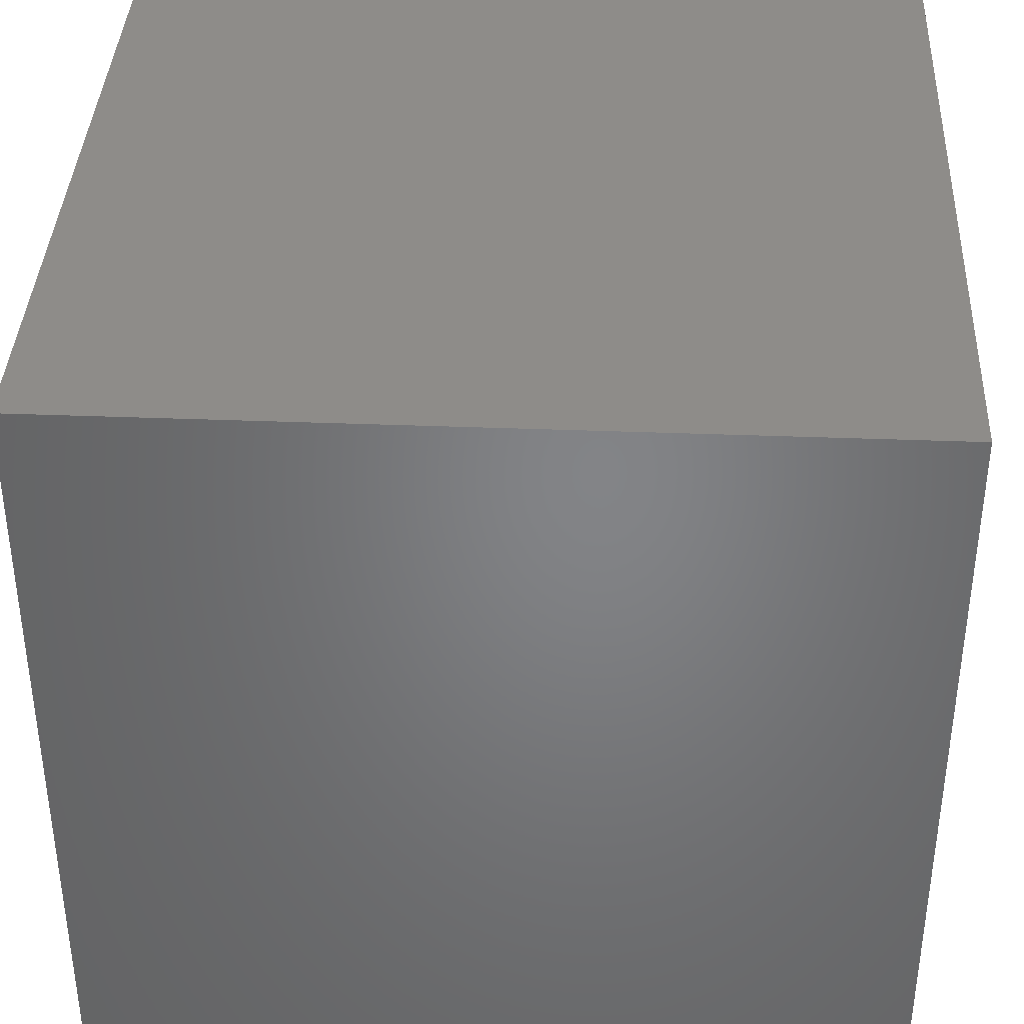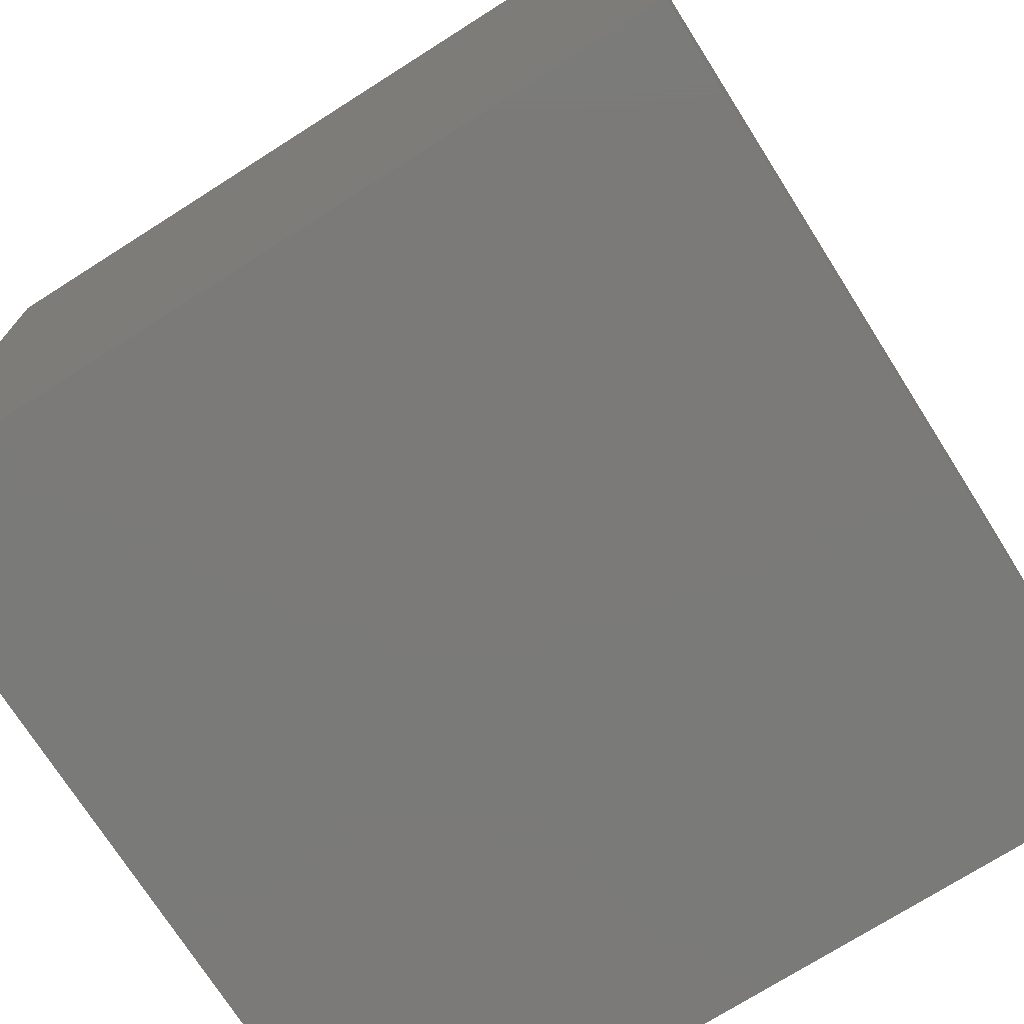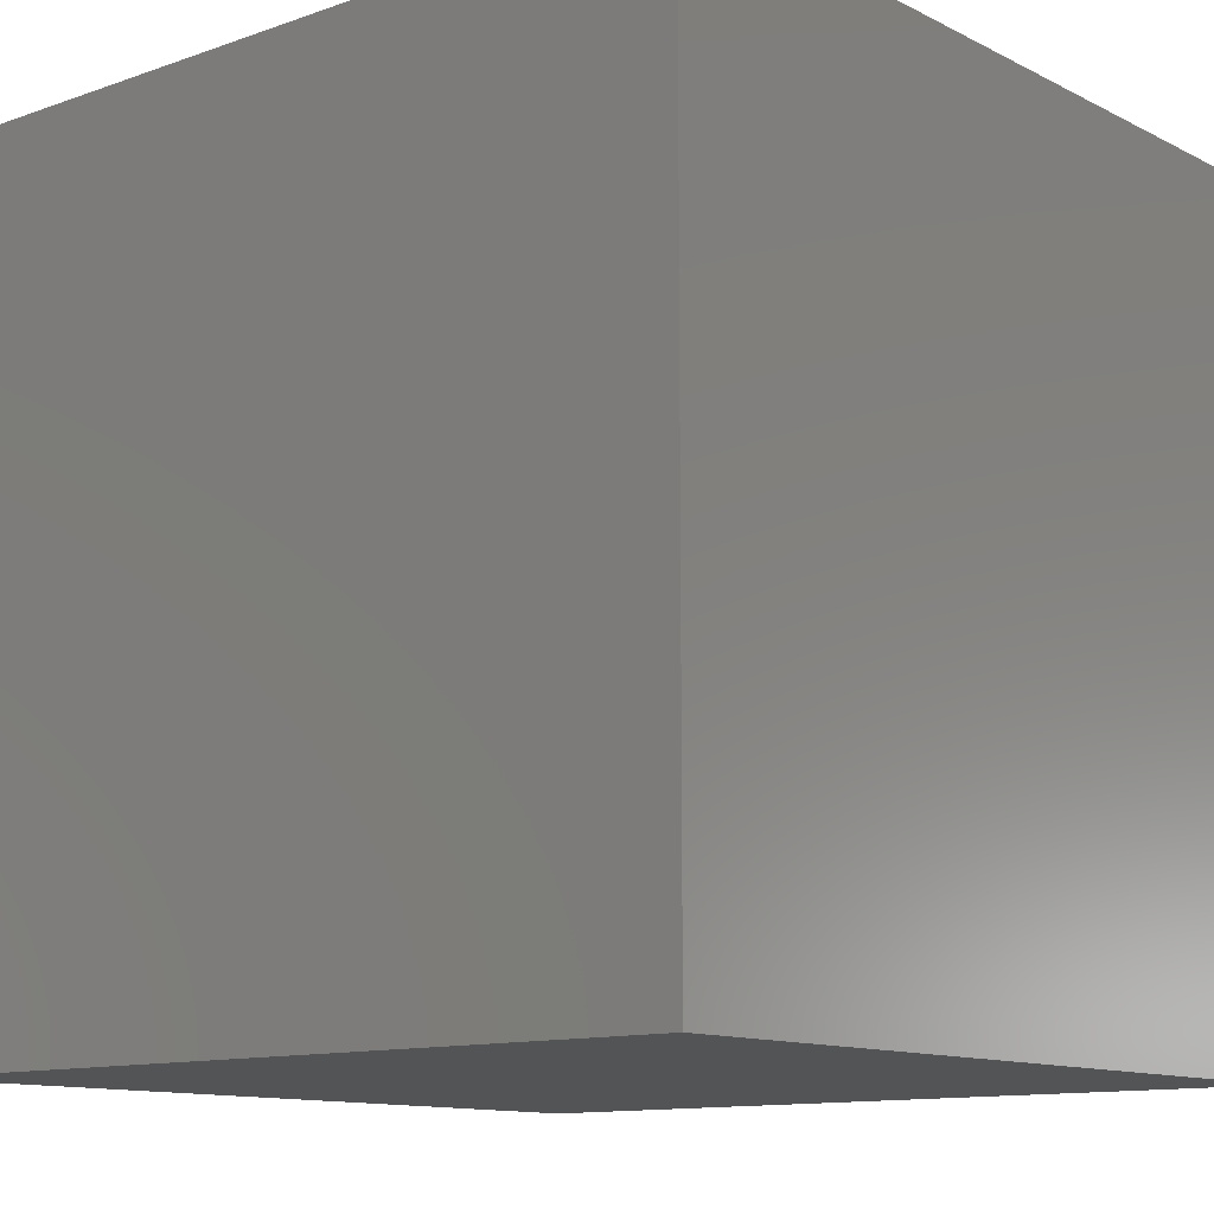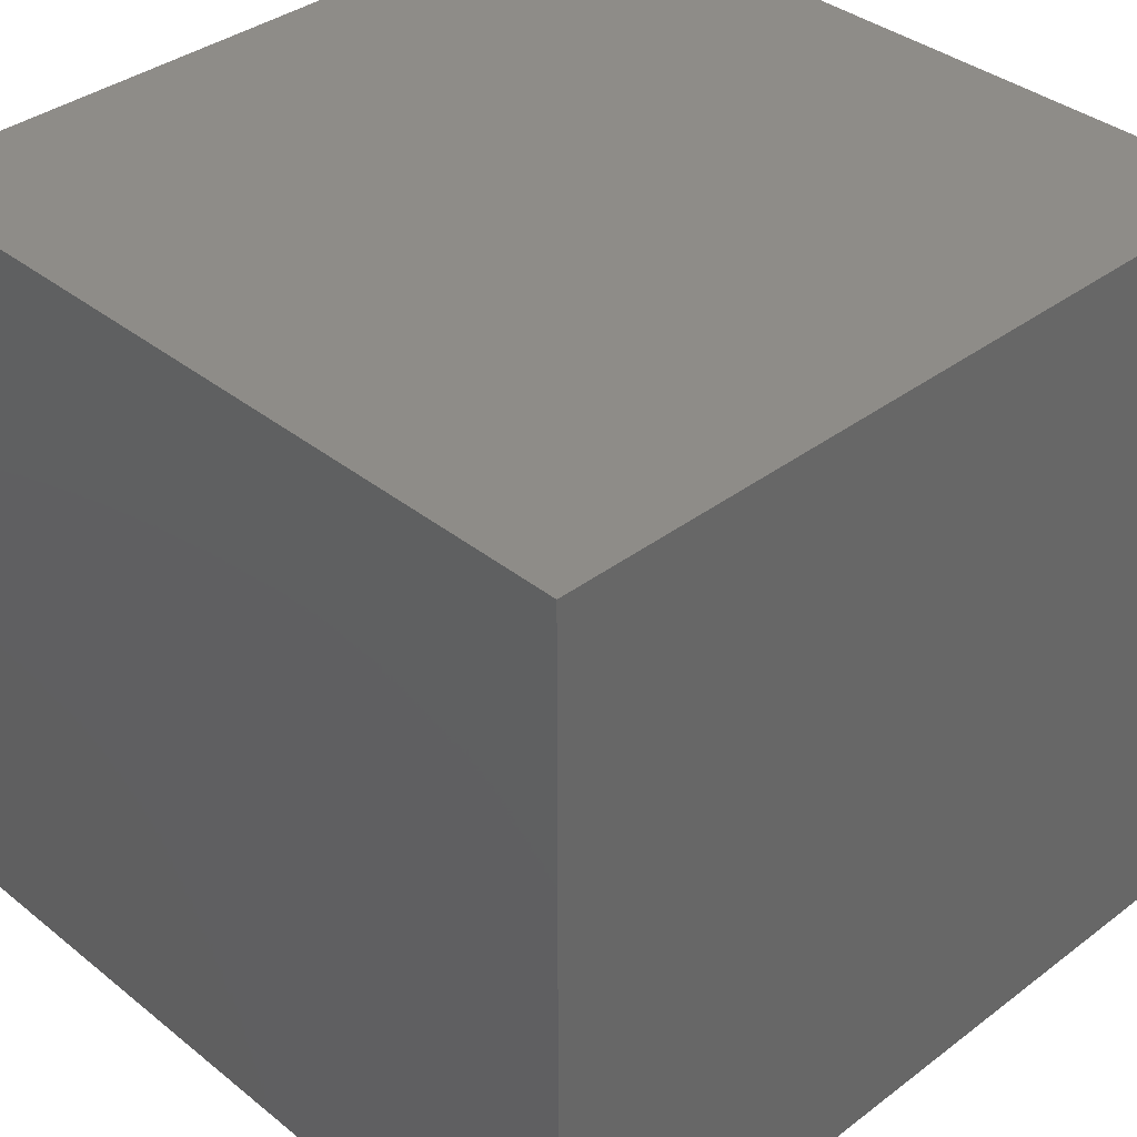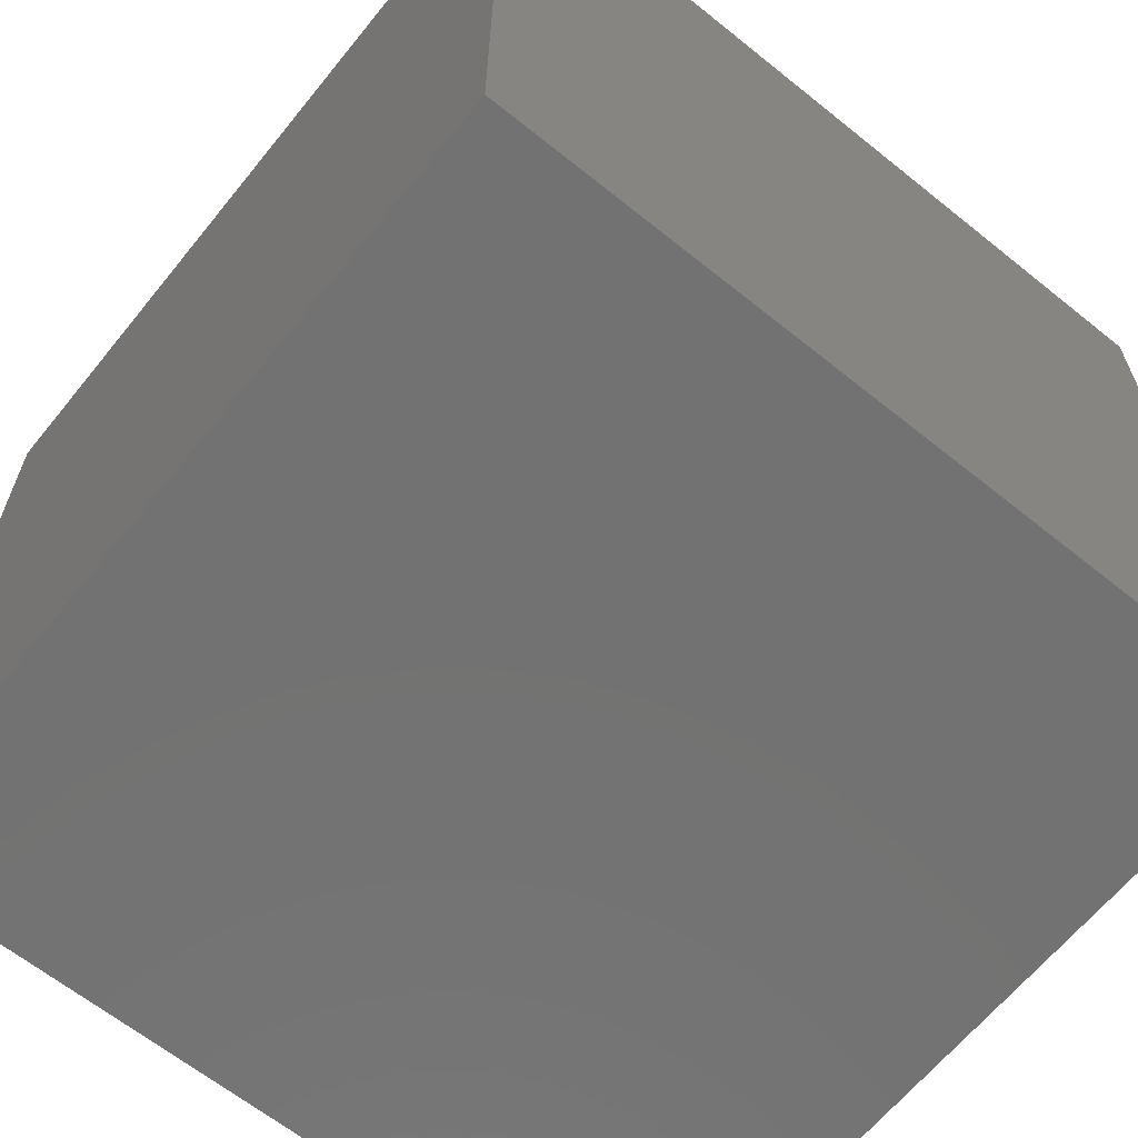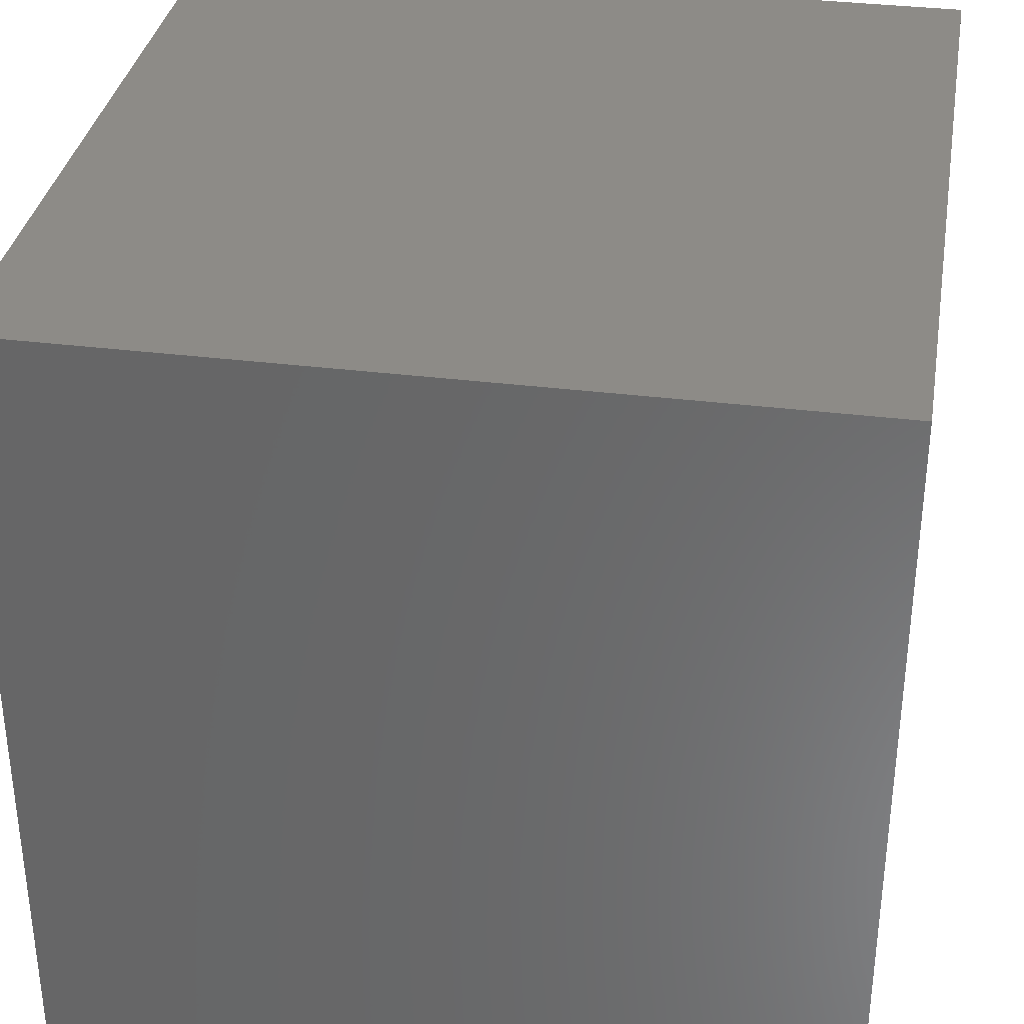
<metadata>
{"format":"stl","ext":"stl","renderer":"f3d","projection":"perspective","resolution":1024,"background":"white","views":[{"elev":38.2,"azim":92.8,"up":"+Z"},{"elev":-73.4,"azim":-147.6,"up":"+Y"},{"elev":-11.8,"azim":-50.0,"up":"+Z"},{"elev":37.0,"azim":-44.2,"up":"+Y"},{"elev":-64.3,"azim":-39.0,"up":"+Z"},{"elev":34.3,"azim":-80.4,"up":"+Y"}]}
</metadata>
<code>
# stl→obj: 8 verts, 12 faces
v -5 -7 -2
v -6 -7 -2
v -5 -8 -2
v -6 -8 -2
v -5 -8 -3
v -6 -8 -3
v -5 -7 -3
v -6 -7 -3
f 1 2 3
f 3 2 4
f 5 6 7
f 7 6 8
f 4 6 3
f 3 6 5
f 2 8 4
f 4 8 6
f 1 7 2
f 2 7 8
f 3 5 1
f 1 5 7

</code>
